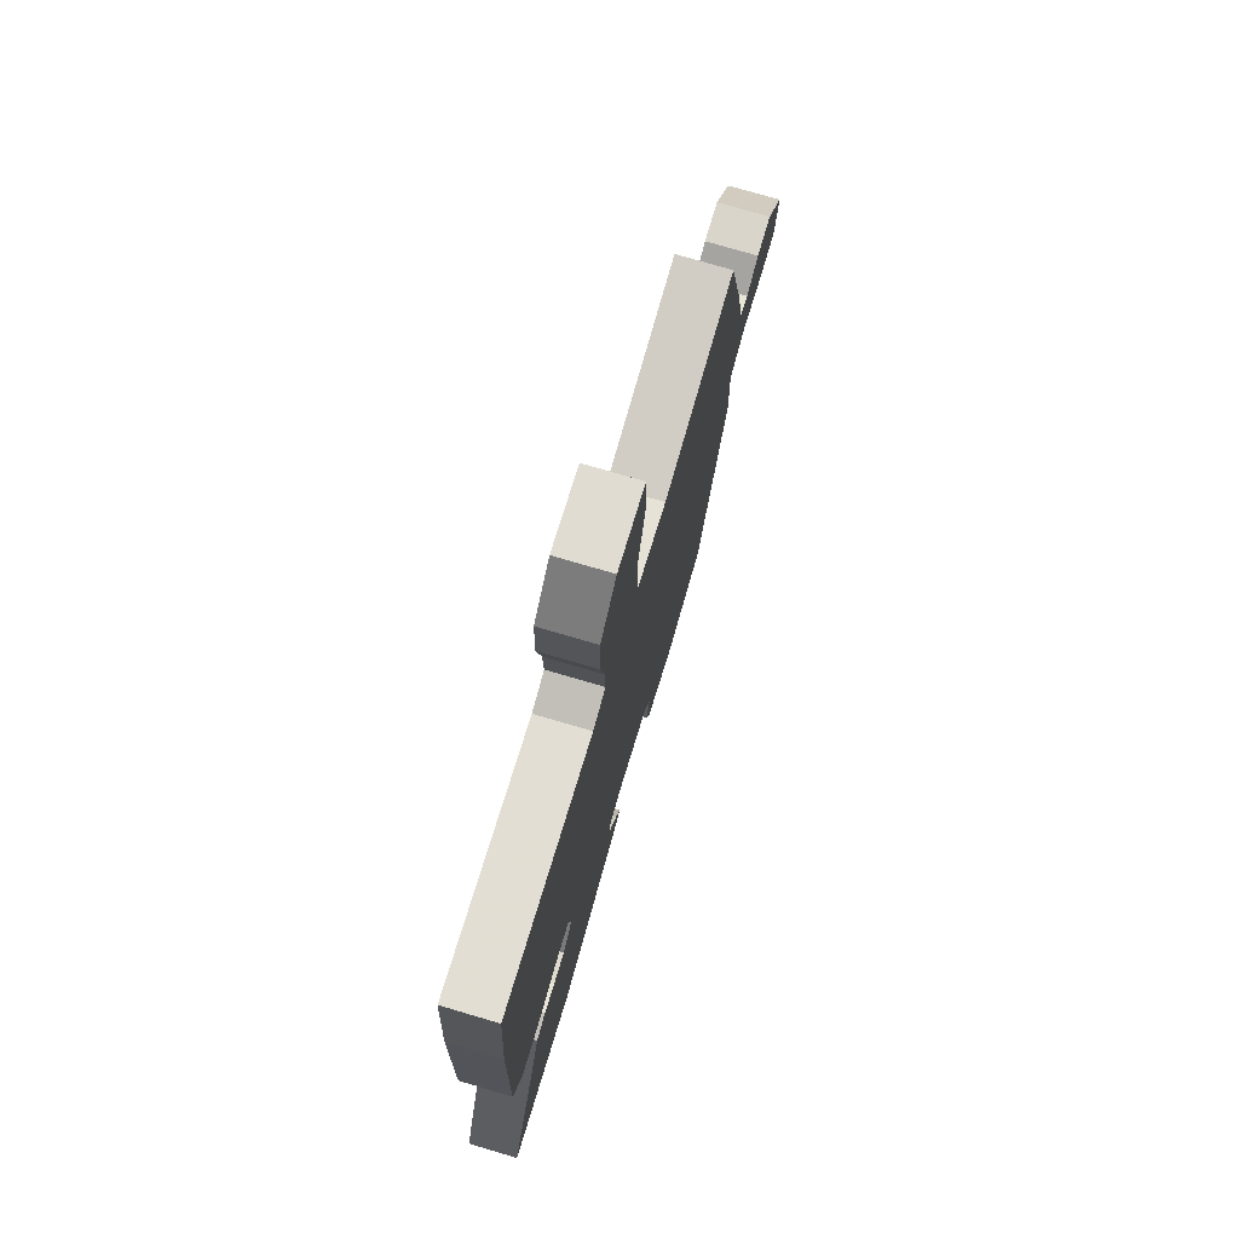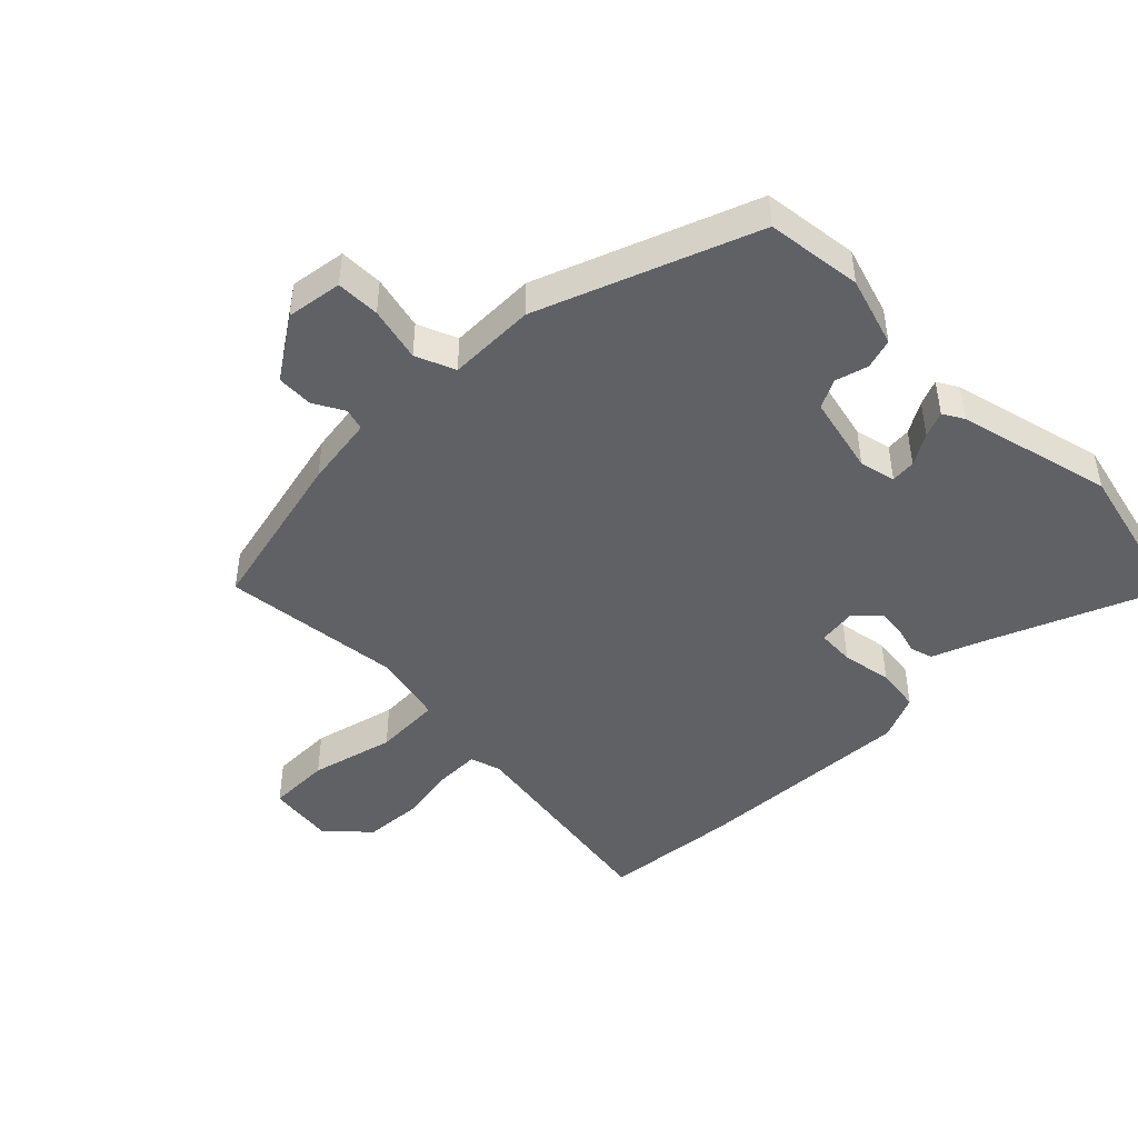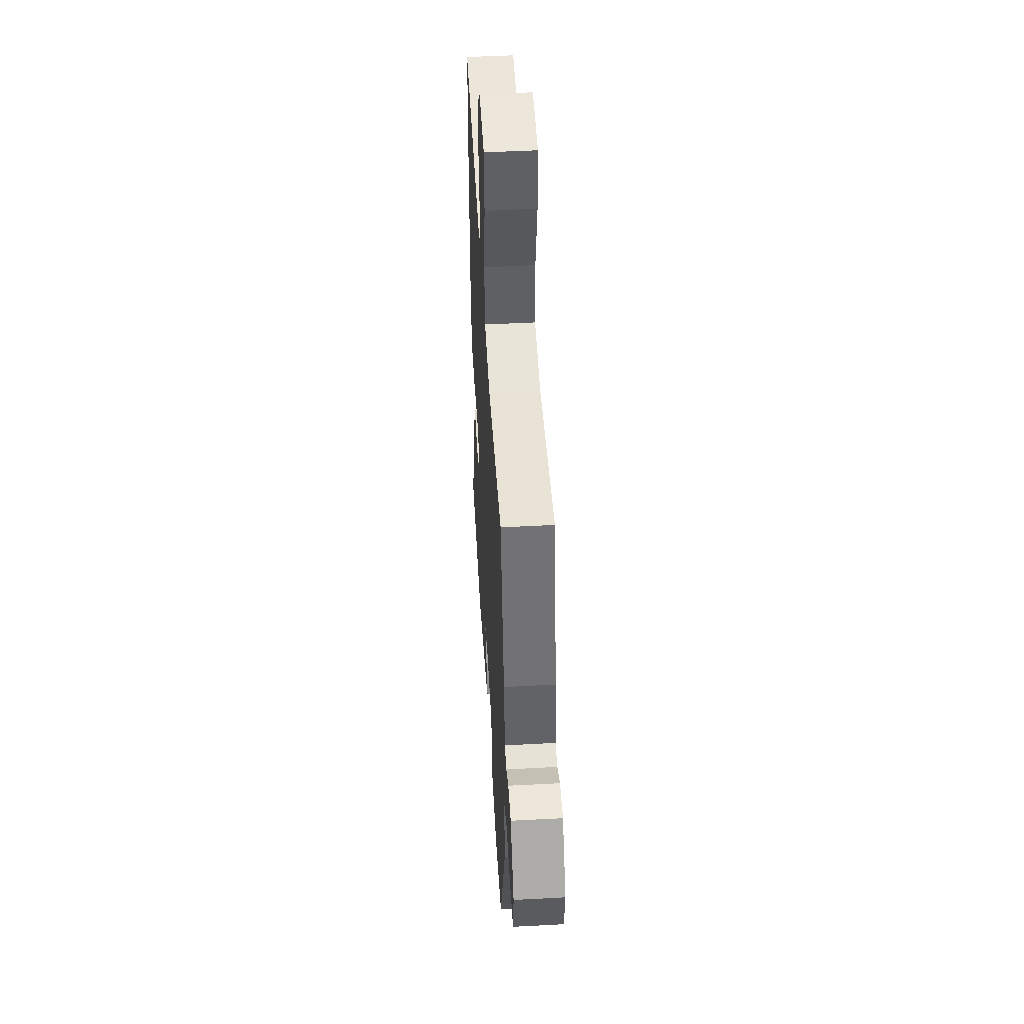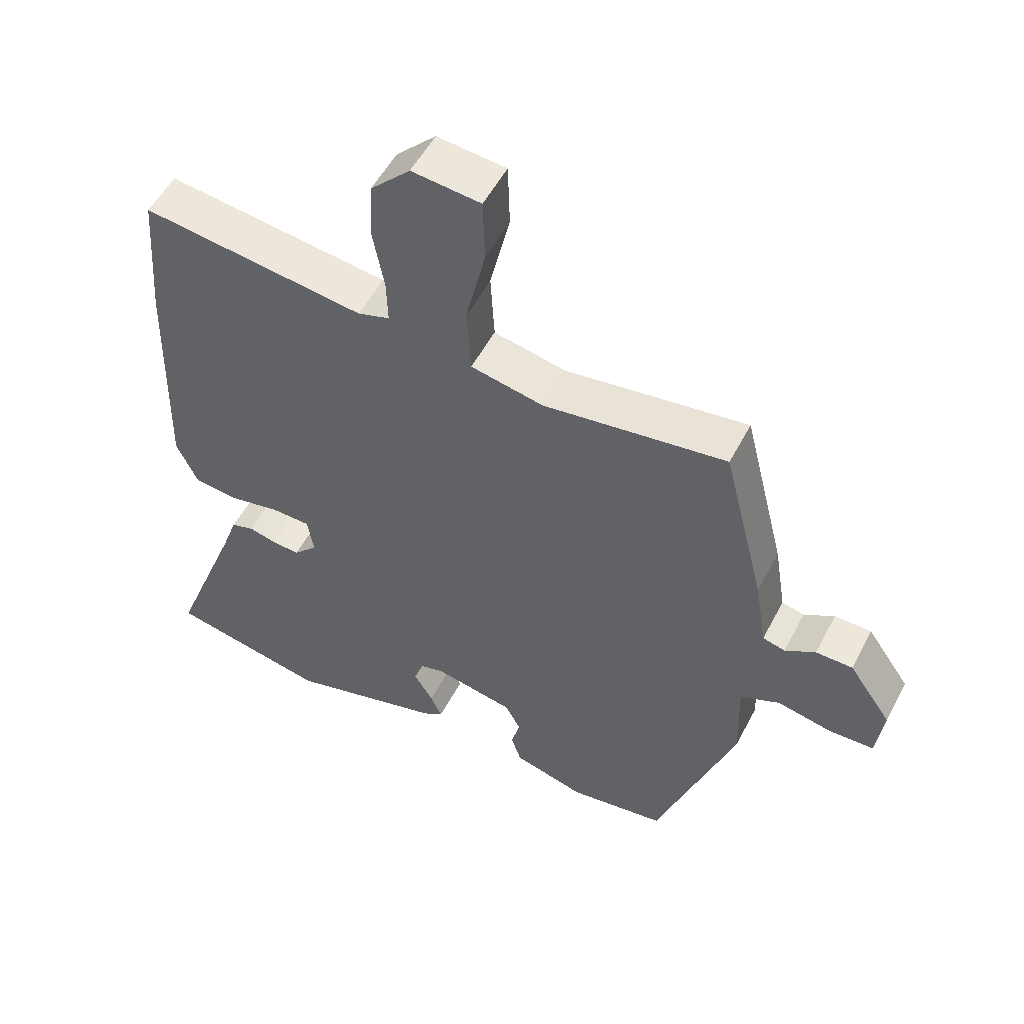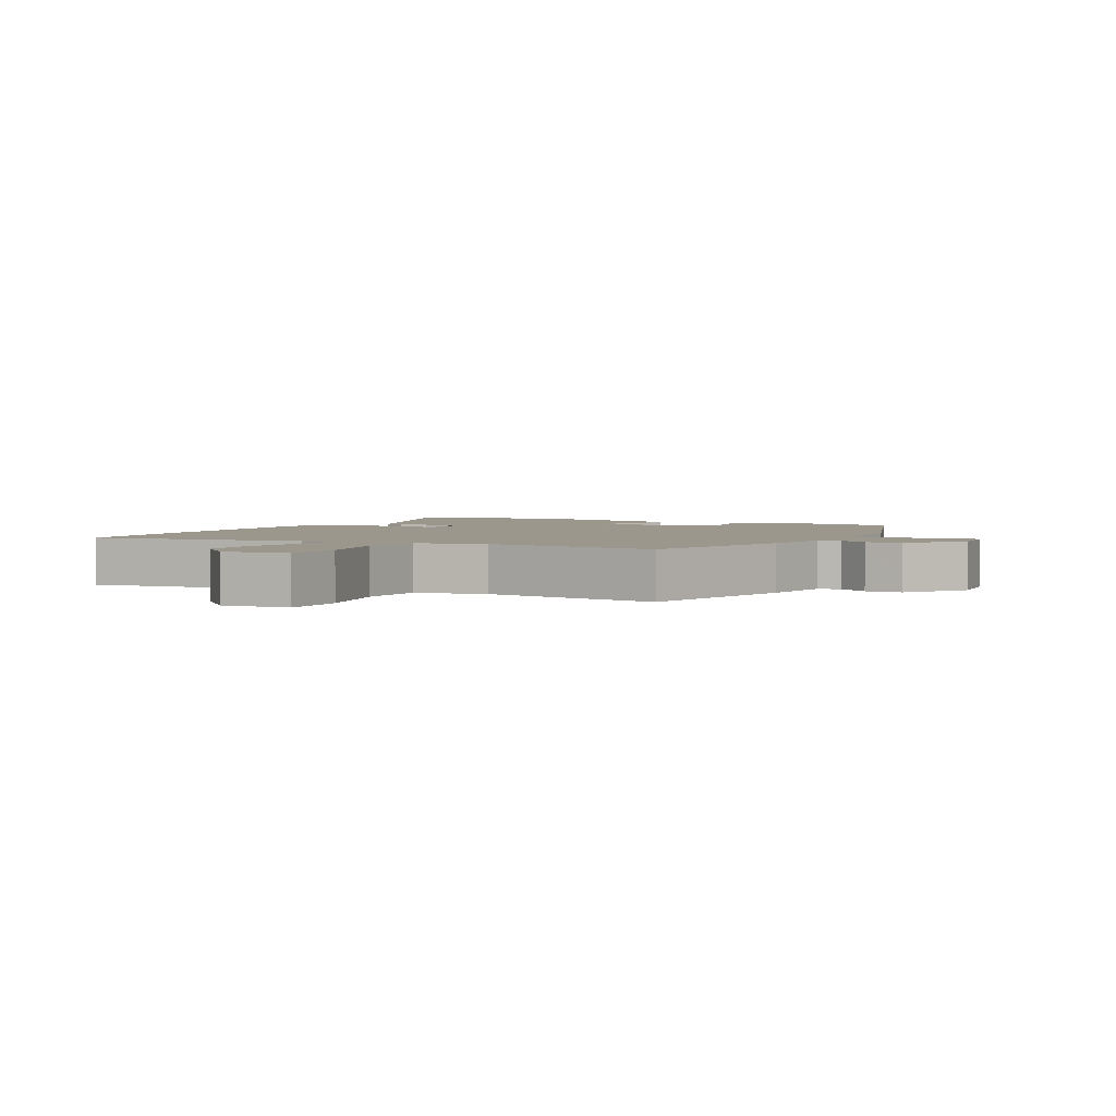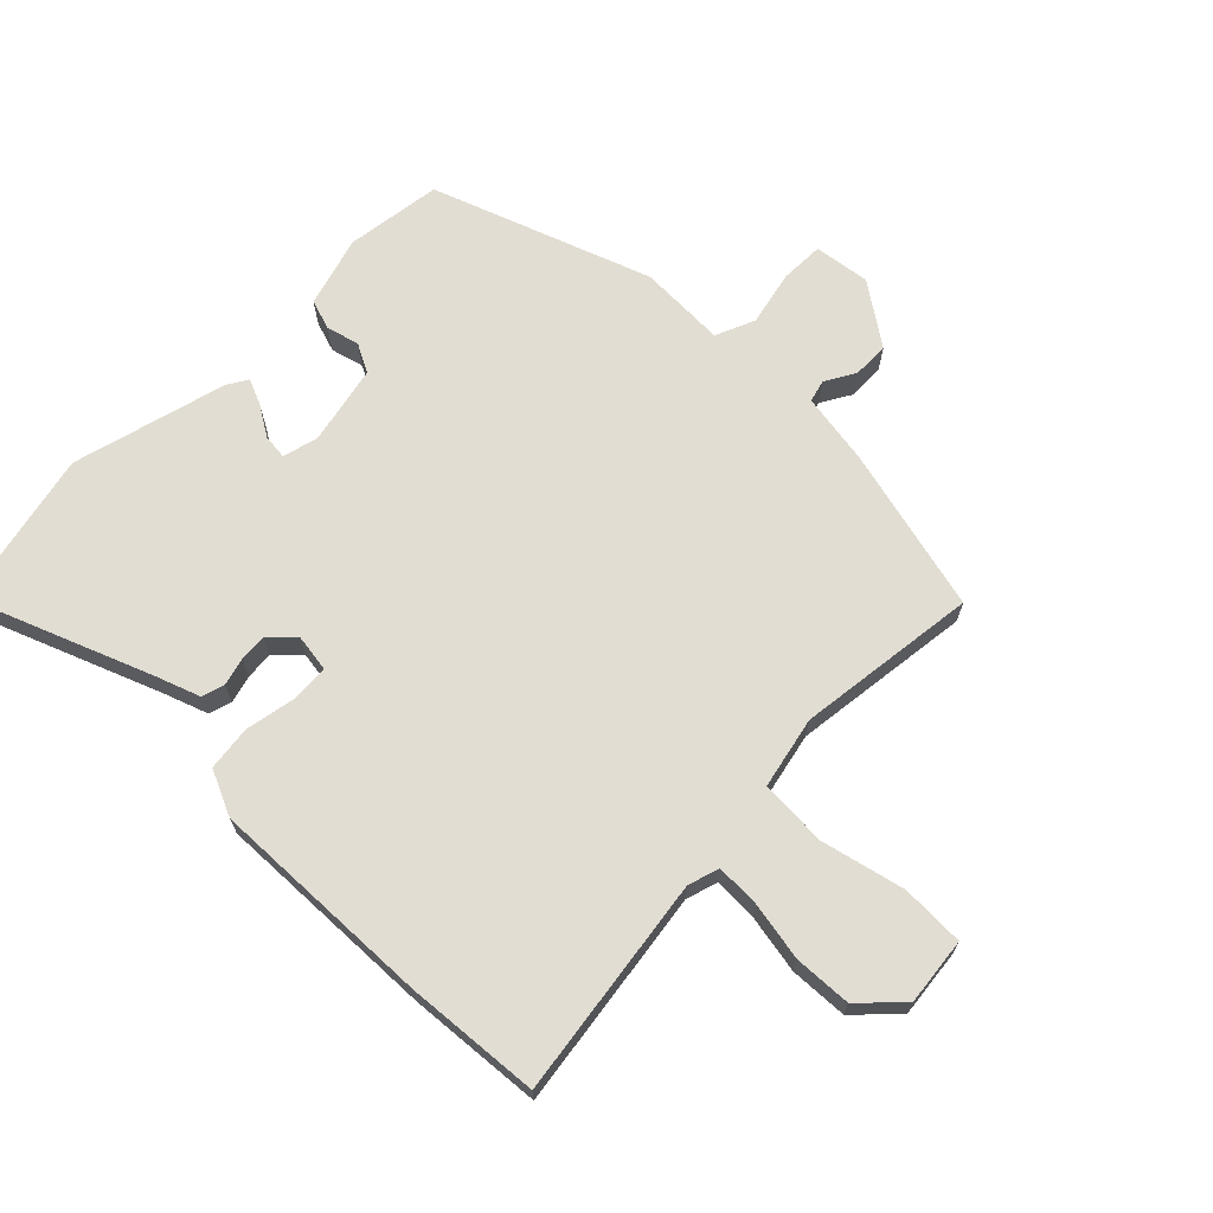
<metadata>
{"format":"obj","ext":"obj","renderer":"f3d","projection":"perspective","resolution":1024,"background":"white","views":[{"elev":75.4,"azim":-73.6,"up":"+Z"},{"elev":-46.1,"azim":133.8,"up":"+Y"},{"elev":48.7,"azim":86.6,"up":"+Z"},{"elev":53.2,"azim":27.1,"up":"+Z"},{"elev":2.8,"azim":28.3,"up":"+Y"},{"elev":68.3,"azim":-45.6,"up":"+Y"}]}
</metadata>
<code>
v -0.511 0.07 0.356
v -0.495 0.07 0.563
v -0.157 0.07 0.517
v -0.109 0.07 0.532
v -0.111 0.07 0.599
v -0.128 0.07 0.69
v -0.124 0.07 0.778
v -0.064 0.07 0.838
v 0.04 0.07 0.827
v 0.043 0.07 0.73
v 0.013 0.07 0.601
v 0.019 0.07 0.498
v 0.129 0.07 0.475
v 0.406 0.07 0.511
v 0.47 0.07 0.256
v 0.488 0.07 0.147
v 0.522 0.07 0.138
v 0.568 0.07 0.165
v 0.624 0.07 0.164
v 0.689 0.07 0.071
v 0.678 0.07 -0.015
v 0.611 0.07 -0.017
v 0.527 0.07 0.001
v 0.467 0.07 -0.025
v 0.471 0.07 -0.159
v 0.352 0.07 -0.492
v 0.205 0.07 -0.513
v 0.097 0.07 -0.482
v 0.082 0.07 -0.436
v 0.095 0.07 -0.386
v 0.072 0.07 -0.342
v -0.049 0.07 -0.317
v -0.104 0.07 -0.331
v -0.1 0.07 -0.369
v -0.071 0.07 -0.416
v -0.054 0.07 -0.455
v -0.085 0.07 -0.474
v -0.321 0.07 -0.538
v -0.561 0.07 -0.487
v -0.454 0.07 -0.21
v -0.431 0.07 -0.145
v -0.396 0.07 -0.134
v -0.354 0.07 -0.145
v -0.312 0.07 -0.148
v -0.276 0.07 -0.111
v -0.285 0.07 -0.053
v -0.343 0.07 -0.051
v -0.42 0.07 -0.066
v -0.489 0.07 -0.058
v -0.521 0.07 0.012
v -0.511 0 0.356
v -0.495 0 0.563
v -0.157 0 0.517
v -0.109 0 0.532
v -0.111 0 0.599
v -0.128 0 0.69
v -0.124 0 0.778
v -0.064 0 0.838
v 0.04 0 0.827
v 0.043 0 0.73
v 0.013 0 0.601
v 0.019 0 0.498
v 0.129 0 0.475
v 0.406 0 0.511
v 0.47 0 0.256
v 0.488 0 0.147
v 0.522 0 0.138
v 0.568 0 0.165
v 0.624 0 0.164
v 0.689 0 0.071
v 0.678 0 -0.015
v 0.611 0 -0.017
v 0.527 0 0.001
v 0.467 0 -0.025
v 0.471 0 -0.159
v 0.352 0 -0.492
v 0.205 0 -0.513
v 0.097 0 -0.482
v 0.082 0 -0.436
v 0.095 0 -0.386
v 0.072 0 -0.342
v -0.049 0 -0.317
v -0.104 0 -0.331
v -0.1 0 -0.369
v -0.071 0 -0.416
v -0.054 0 -0.455
v -0.085 0 -0.474
v -0.321 0 -0.538
v -0.561 0 -0.487
v -0.454 0 -0.21
v -0.431 0 -0.145
v -0.396 0 -0.134
v -0.354 0 -0.145
v -0.312 0 -0.148
v -0.276 0 -0.111
v -0.285 0 -0.053
v -0.343 0 -0.051
v -0.42 0 -0.066
v -0.489 0 -0.058
v -0.521 0 0.012
f 47 48 49 50
f 46 47 50 1
f 40 41 42 43
f 40 43 44
f 39 40 44
f 38 39 44 45
f 34 35 36 37
f 34 37 38 45
f 27 28 29 30
f 27 30 31
f 24 25 26 27
f 24 27 31
f 20 21 22 23
f 18 19 20 23
f 17 18 23 24
f 16 17 24 31
f 13 14 15 16
f 12 13 16 31
f 8 9 10 11
f 8 11 12
f 5 6 7 8
f 4 5 8 12
f 3 4 12 31
f 46 1 2 3
f 33 34 45 46
f 32 33 46 3
f 3 31 32
f 100 99 98 97
f 51 100 97 96
f 93 92 91 90
f 94 93 90
f 94 90 89
f 95 94 89 88
f 87 86 85 84
f 95 88 87 84
f 80 79 78 77
f 81 80 77
f 77 76 75 74
f 81 77 74
f 73 72 71 70
f 73 70 69 68
f 74 73 68 67
f 81 74 67 66
f 66 65 64 63
f 81 66 63 62
f 61 60 59 58
f 62 61 58
f 58 57 56 55
f 62 58 55 54
f 81 62 54 53
f 53 52 51 96
f 96 95 84 83
f 53 96 83 82
f 82 81 53
f 1 51 52 2
f 2 52 53 3
f 3 53 54 4
f 4 54 55 5
f 5 55 56 6
f 6 56 57 7
f 7 57 58 8
f 8 58 59 9
f 9 59 60 10
f 10 60 61 11
f 11 61 62 12
f 12 62 63 13
f 13 63 64 14
f 14 64 65 15
f 15 65 66 16
f 16 66 67 17
f 17 67 68 18
f 18 68 69 19
f 19 69 70 20
f 20 70 71 21
f 21 71 72 22
f 22 72 73 23
f 23 73 74 24
f 24 74 75 25
f 25 75 76 26
f 26 76 77 27
f 27 77 78 28
f 28 78 79 29
f 29 79 80 30
f 30 80 81 31
f 31 81 82 32
f 32 82 83 33
f 33 83 84 34
f 34 84 85 35
f 35 85 86 36
f 36 86 87 37
f 37 87 88 38
f 38 88 89 39
f 39 89 90 40
f 40 90 91 41
f 41 91 92 42
f 42 92 93 43
f 43 93 94 44
f 44 94 95 45
f 45 95 96 46
f 46 96 97 47
f 47 97 98 48
f 48 98 99 49
f 49 99 100 50
f 50 100 51 1

</code>
